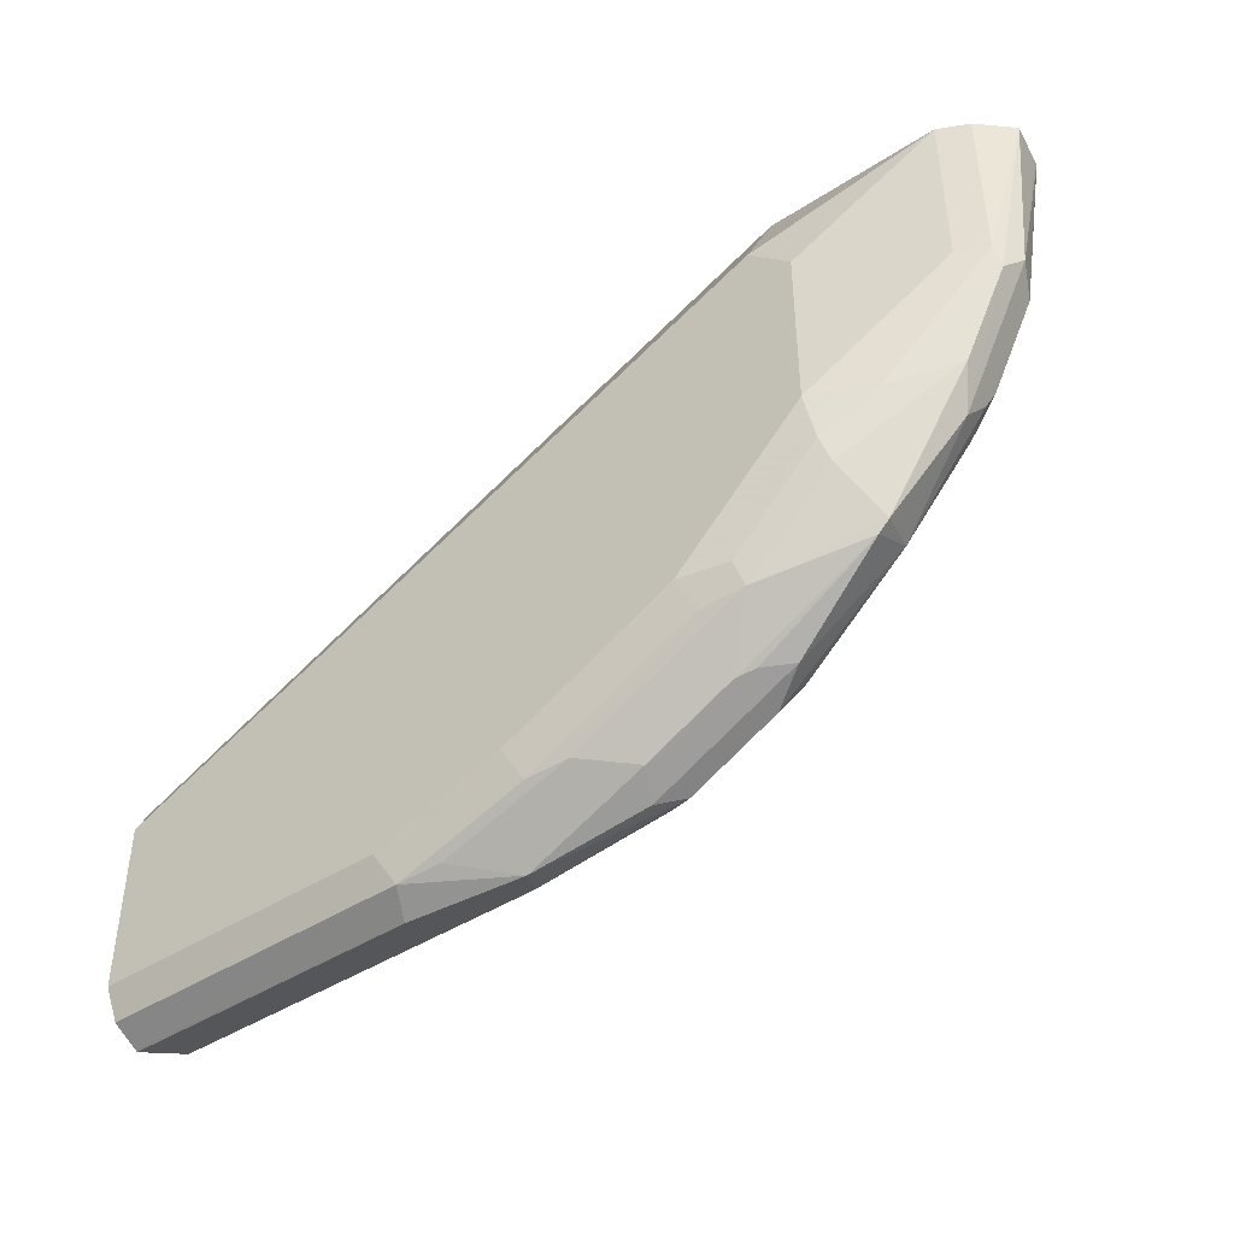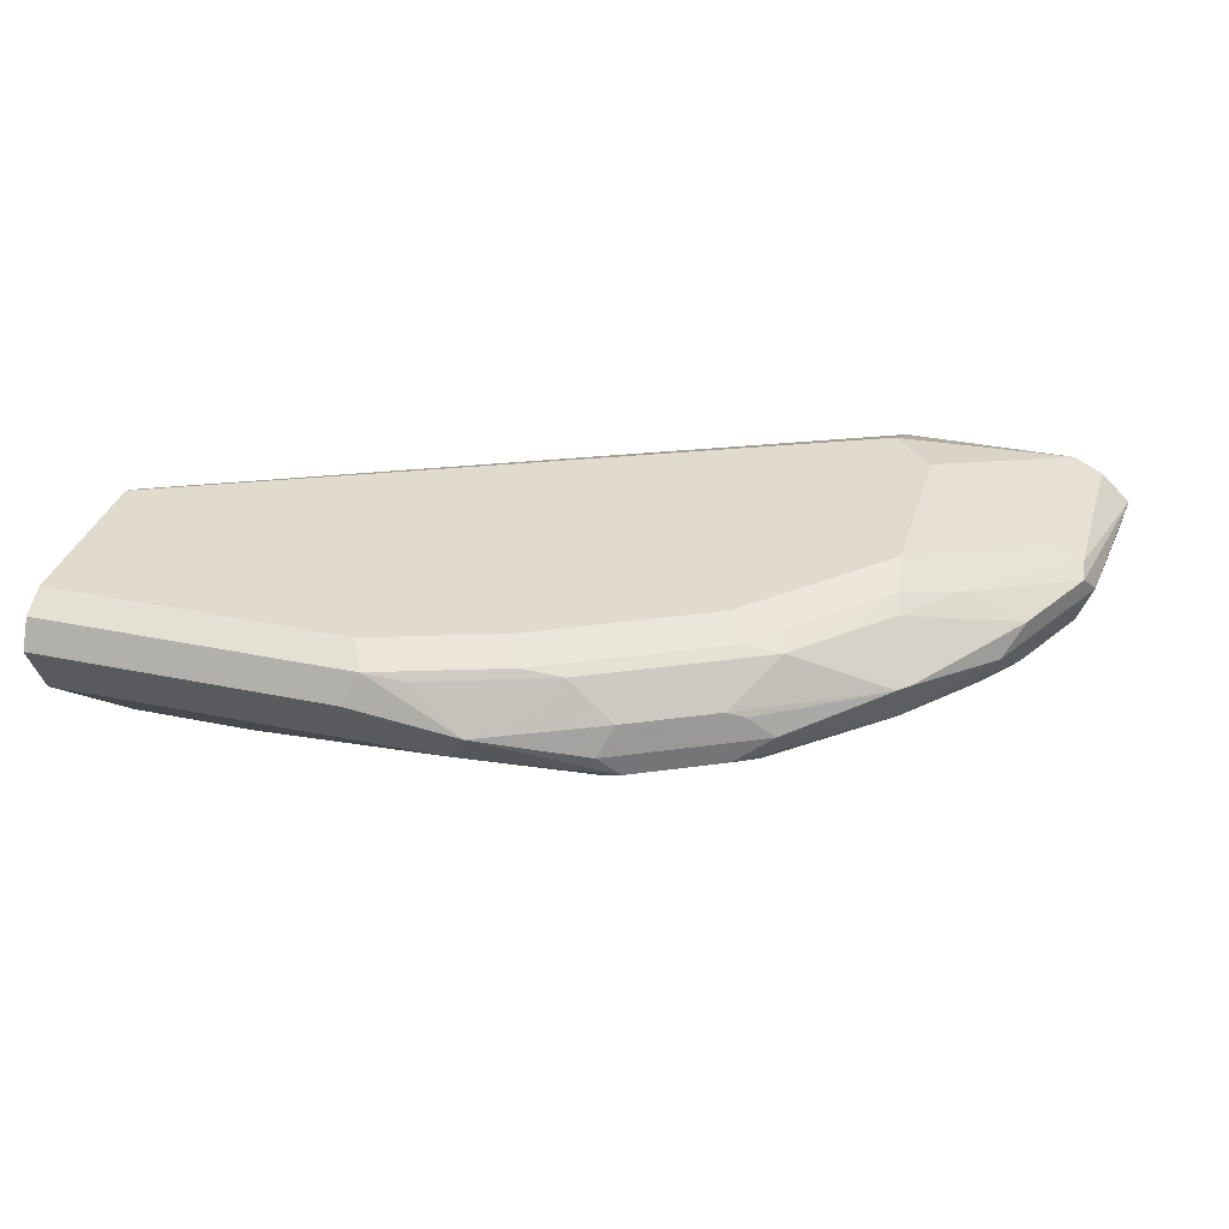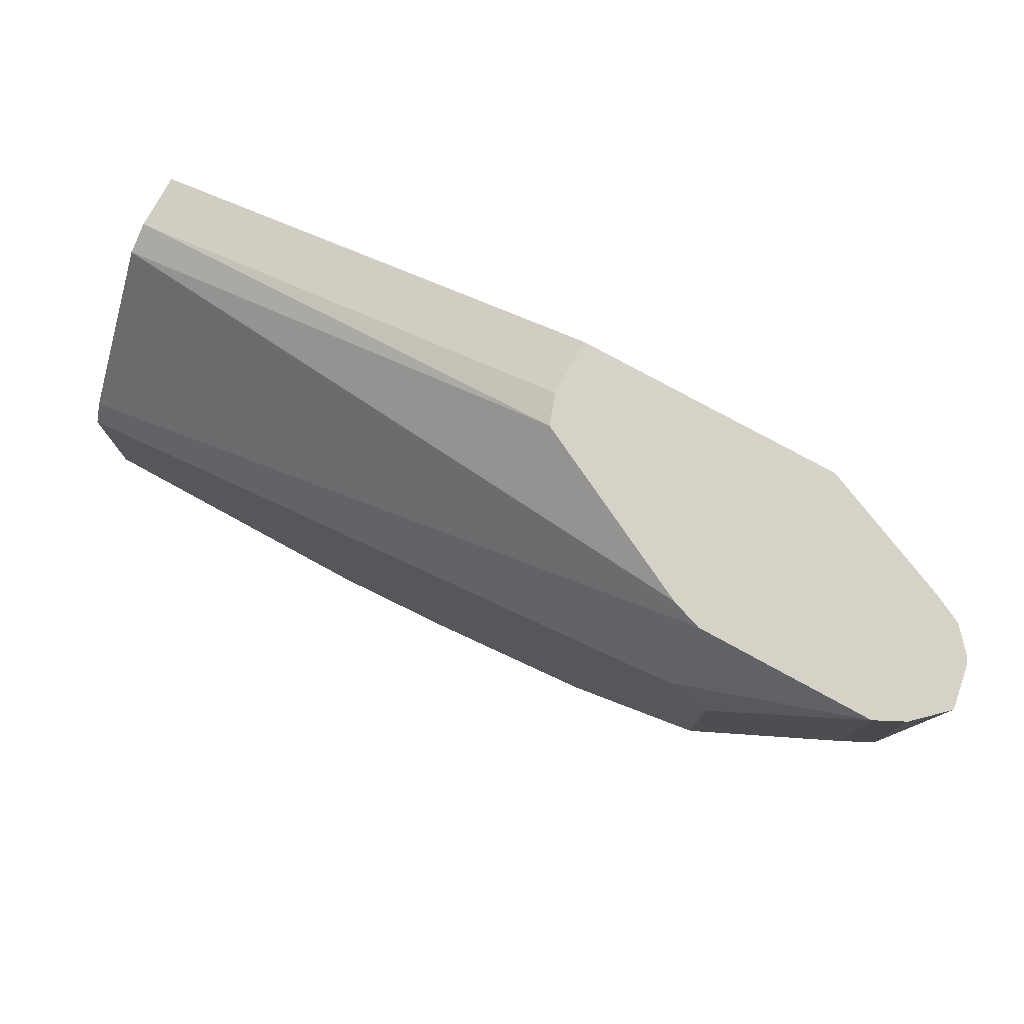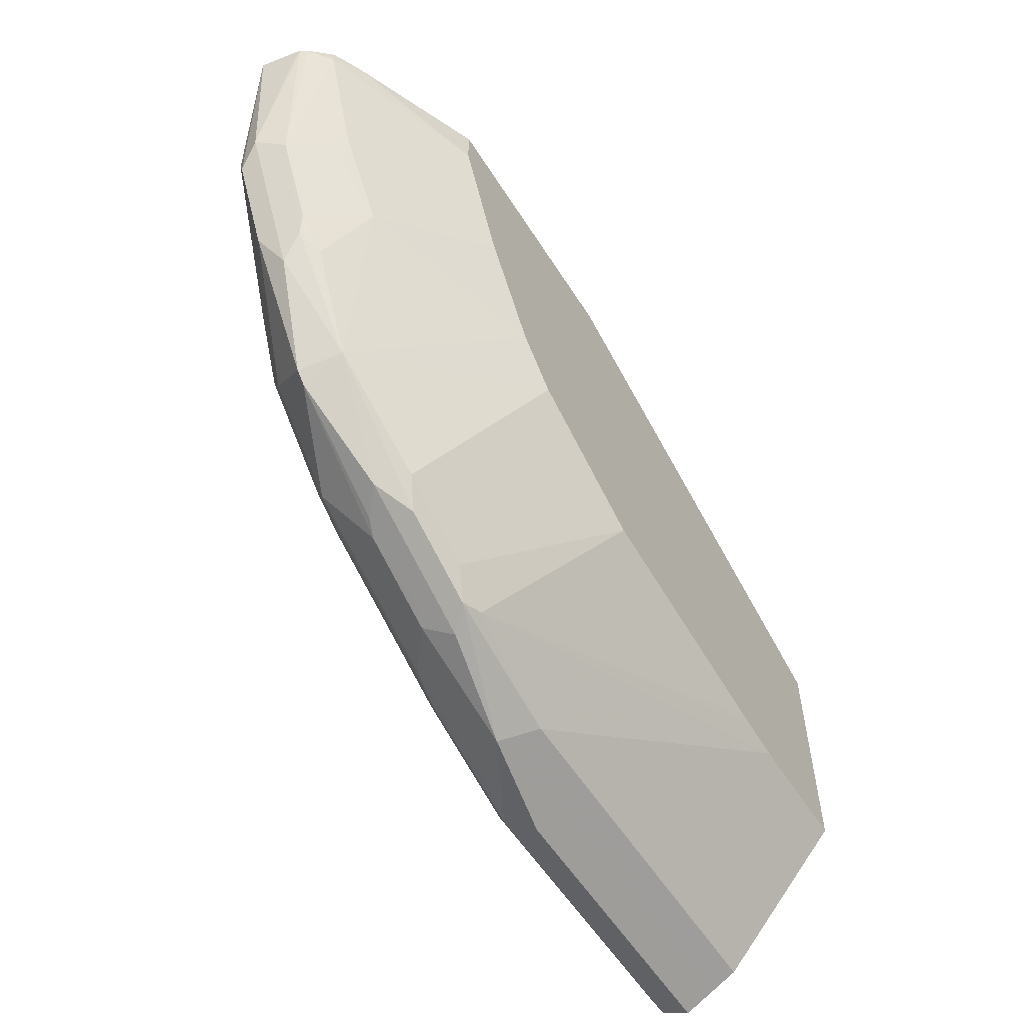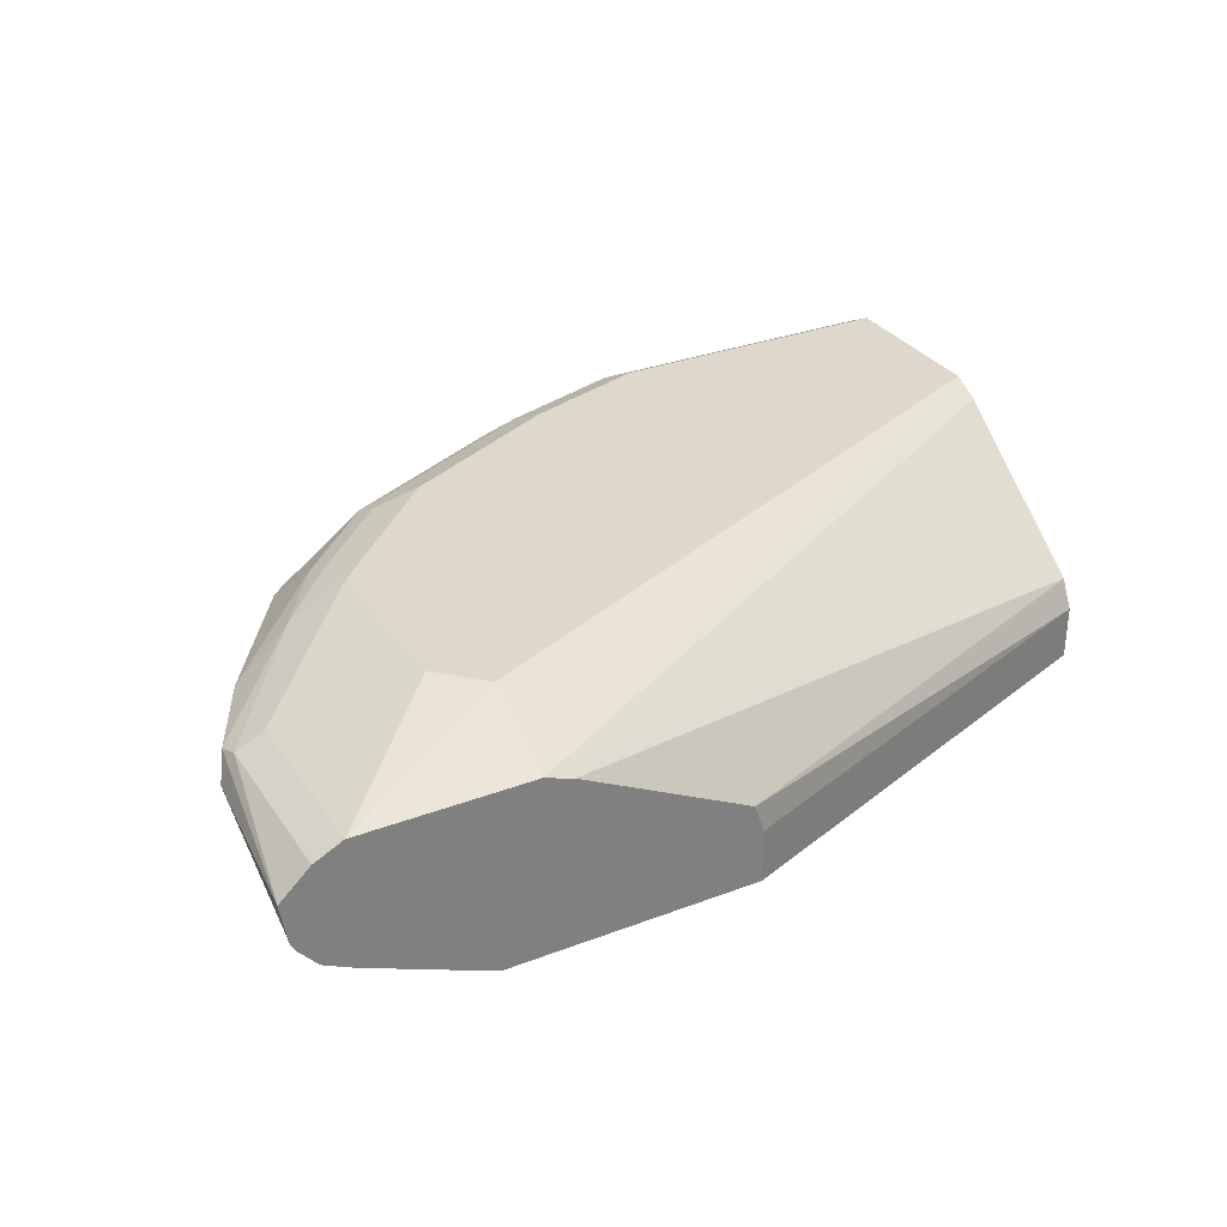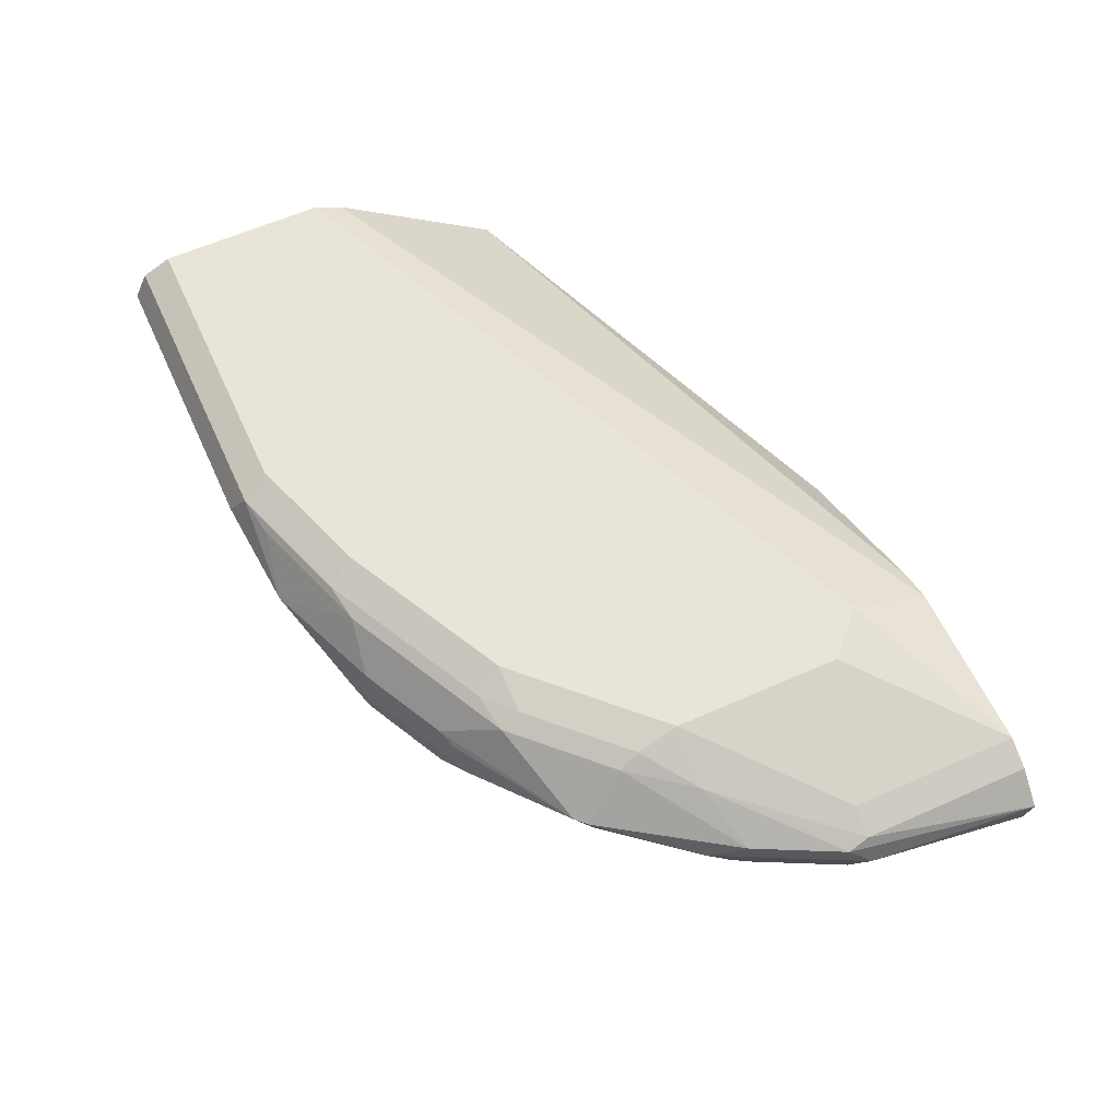
<metadata>
{"format":"obj","ext":"obj","renderer":"f3d","projection":"perspective","resolution":1024,"background":"white","views":[{"elev":-43.9,"azim":-142.8,"up":"+Z"},{"elev":33.9,"azim":-164.2,"up":"+Y"},{"elev":77.6,"azim":-151.3,"up":"+Z"},{"elev":-56.6,"azim":-58.0,"up":"+Z"},{"elev":31.2,"azim":-28.4,"up":"+Y"},{"elev":60.5,"azim":-114.5,"up":"+Y"}]}
</metadata>
<code>
v -0.3194 0.1595 -0.8152
v -0.3194 0.1603 -0.8148
v -0.3194 0.1592 -0.815
v -0.4431 0.1595 -0.8152
v -0.3194 0.1713 -0.8093
v -0.449 0.1713 -0.8093
v -0.3194 0.1474 -0.8091
v -0.4873 0.1506 -0.8107
v -0.3194 0.1768 -0.7983
v -0.4652 0.1684 -0.8063
v -0.5021 0.1713 -0.7915
v -0.4431 0.1772 -0.7975
v -0.3194 0.1359 -0.8034
v -0.4785 0.1359 -0.8034
v -0.5405 0.1329 -0.793
v -0.5316 0.1418 -0.7975
v -0.5375 0.1536 -0.7915
v -0.5184 0.1684 -0.7886
v -0.3194 0.1772 -0.7975
v -0.4962 0.1772 -0.7797
v -0.573 0.1713 -0.7561
v -0.3194 0.08347 -0.7443
v -0.3722 0.08347 -0.7443
v -0.5316 0.13 -0.7915
v -0.4962 0.08347 -0.7266
v -0.5494 0.1285 -0.782
v -0.5759 0.1329 -0.7753
v -0.5907 0.1418 -0.7679
v -0.5449 0.1506 -0.7886
v -0.573 0.1536 -0.7738
v -0.5892 0.1684 -0.7532
v -0.3194 0.1772 -0.7266
v -0.5671 0.1772 -0.7443
v -0.587 0.1728 -0.7443
v -0.3194 0.08347 -0.638
v -0.3899 0.08347 -0.7424
v -0.395 0.08347 -0.7417
v -0.4996 0.08347 -0.7249
v -0.5848 0.1285 -0.7642
v -0.5081 0.08347 -0.7207
v -0.6291 0.1329 -0.731
v -0.6291 0.1506 -0.7399
v -0.5804 0.1506 -0.7709
v -0.6335 0.1506 -0.7354
v -0.6069 0.1684 -0.7354
v -0.6225 0.1728 -0.7089
v -0.3194 0.1771 -0.7263
v -0.6025 0.1772 -0.6025
v -0.6025 0.1772 -0.7089
v -0.3194 0.1063 -0.638
v -0.5139 0.08347 -0.5669
v -0.5553 0.08347 -0.697
v -0.6468 0.1108 -0.6646
v -0.6557 0.1285 -0.6934
v -0.6646 0.1329 -0.6867
v -0.6616 0.1418 -0.697
v -0.573 0.08347 -0.6793
v -0.669 0.1506 -0.6823
v -0.6247 0.1684 -0.7177
v -0.6202 0.1772 -0.6911
v -0.6439 0.1654 -0.6911
v -0.6321 0.1713 -0.6911
v -0.3194 0.1713 -0.7148
v -0.6025 0.1595 -0.5669
v -0.6202 0.1772 -0.6203
v -0.6734 0.1595 -0.5669
v -0.3194 0.1179 -0.6438
v -0.5182 0.1185 -0.5669
v -0.5139 0.1063 -0.5669
v -0.6202 0.08347 -0.5669
v -0.5955 0.08347 -0.6415
v -0.5976 0.08347 -0.6379
v -0.5994 0.08347 -0.6344
v -0.6675 0.1122 -0.6262
v -0.6646 0.1152 -0.6424
v -0.6675 0.13 -0.6793
v -0.6852 0.13 -0.6439
v -0.6852 0.1418 -0.6498
v -0.6867 0.1506 -0.6468
v -0.6734 0.1595 -0.638
v -0.6756 0.1551 -0.6557
v -0.6852 0.1536 -0.638
v -0.3194 0.1181 -0.6439
v -0.5903 0.1552 -0.5669
v -0.6852 0.1536 -0.5669
v -0.6734 0.1063 -0.5669
v -0.6202 0.08347 -0.5848
v -0.6852 0.1122 -0.573
v -0.6929 0.121 -0.5669
v -0.6947 0.1241 -0.5669
v -0.6911 0.1418 -0.638
v -0.6978 0.1417 -0.5669
v -0.6978 0.1418 -0.5671
v -0.6977 0.1418 -0.5669
v -0.6853 0.1535 -0.5669
v -0.6736 0.1064 -0.5669
v -0.6734 0.1063 -0.5671
v -0.6852 0.1122 -0.5669
v -0.6951 0.1259 -0.5669
v -0.6979 0.1415 -0.5669
v -0.6979 0.1416 -0.5669
f 51 84 64
f 51 64 66
f 51 100 99
f 51 66 85
f 51 85 95
f 51 95 94
f 51 94 92
f 51 92 101
f 51 101 100
f 51 96 86
f 51 90 89
f 51 89 98
f 51 98 96
f 51 86 70
f 53 71 72
f 53 72 73
f 53 73 74
f 53 74 75
f 51 68 84
f 53 75 76
f 53 76 54
f 51 99 90
f 51 69 68
f 44 59 45
f 50 67 68
f 39 40 52
f 53 57 71
f 39 52 41
f 41 53 54
f 41 54 55
f 41 55 56
f 41 56 44
f 41 44 42
f 41 52 57
f 41 57 53
f 44 56 58
f 44 58 59
f 45 59 46
f 46 60 49
f 46 59 61
f 46 61 62
f 46 62 60
f 47 48 64
f 47 64 63
f 48 65 66
f 48 66 64
f 50 68 69
f 54 76 55
f 77 88 89
f 55 77 78
f 77 89 90
f 77 90 91
f 77 91 78
f 78 91 79
f 79 91 92
f 79 92 93
f 79 93 82
f 79 82 81
f 82 93 94
f 82 94 95
f 82 95 85
f 86 96 97
f 87 97 88
f 88 98 89
f 88 97 96
f 88 96 98
f 90 99 91
f 91 99 100
f 91 100 101
f 91 101 92
f 35 69 51
f 75 77 76
f 74 87 88
f 74 77 75
f 74 88 77
f 55 78 56
f 56 78 79
f 56 79 58
f 58 79 61
f 58 61 59
f 60 62 82
f 60 82 80
f 60 80 66
f 60 66 65
f 61 79 81
f 55 76 77
f 61 81 82
f 63 64 83
f 64 84 83
f 66 80 82
f 66 82 85
f 67 83 68
f 68 83 84
f 70 86 97
f 70 97 87
f 92 94 93
f 73 87 74
f 61 82 62
f 35 50 69
f 6 12 9
f 33 34 46
f 6 20 12
f 7 13 14
f 7 14 8
f 8 14 15
f 8 15 16
f 8 16 17
f 33 46 49
f 8 18 10
f 9 12 19
f 10 18 11
f 11 18 21
f 11 21 20
f 12 20 33
f 12 33 49
f 12 49 60
f 12 60 65
f 12 65 48
f 12 48 32
f 12 32 19
f 13 22 23
f 13 23 14
f 6 11 20
f 14 23 24
f 6 10 11
f 5 6 9
f 1 2 5
f 1 5 9
f 1 9 19
f 1 19 32
f 1 32 47
f 1 47 63
f 1 63 83
f 1 83 67
f 1 67 50
f 1 50 35
f 1 35 22
f 1 22 13
f 1 13 7
f 1 7 3
f 1 3 4
f 1 4 2
f 2 4 6
f 2 6 5
f 3 7 8
f 3 8 4
f 4 8 6
f 6 8 10
f 14 24 15
f 8 17 18
f 15 25 26
f 22 36 23
f 23 36 24
f 24 36 37
f 24 37 25
f 25 38 26
f 26 39 27
f 26 38 40
f 26 40 39
f 27 39 41
f 27 41 28
f 28 41 42
f 28 42 43
f 28 43 30
f 28 30 29
f 15 24 25
f 30 42 31
f 31 42 44
f 31 44 45
f 31 45 46
f 31 46 34
f 32 48 47
f 22 37 36
f 22 25 37
f 30 43 42
f 22 40 38
f 22 38 25
f 15 26 27
f 15 27 28
f 15 28 16
f 16 29 17
f 17 29 30
f 17 30 18
f 18 30 31
f 18 31 21
f 20 21 33
f 16 28 29
f 21 34 33
f 21 31 34
f 22 57 52
f 22 52 40
f 22 72 71
f 22 71 57
f 22 87 73
f 22 70 87
f 22 51 70
f 22 35 51
f 22 73 72

</code>
